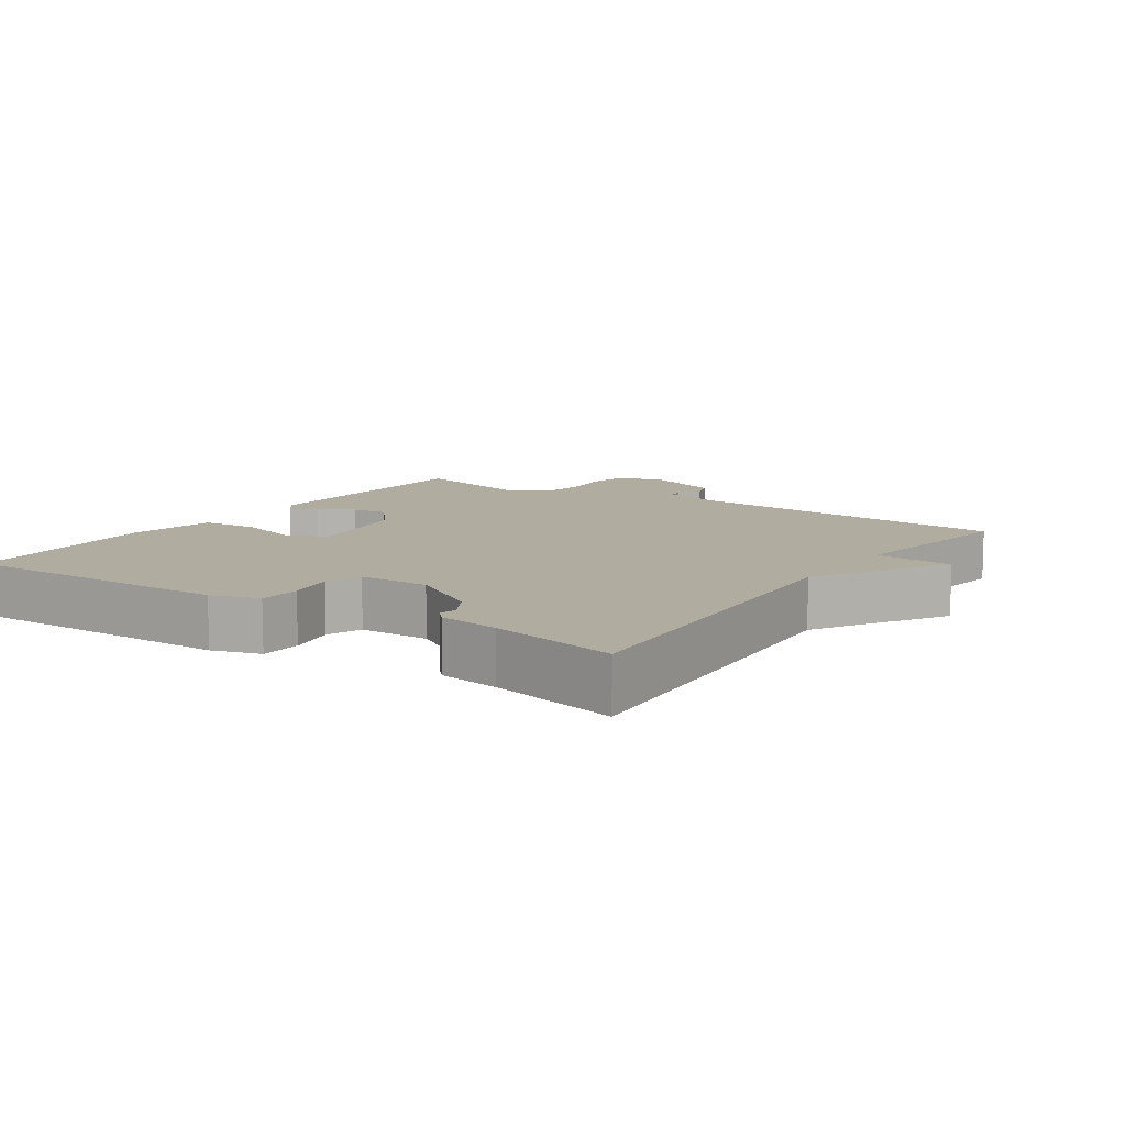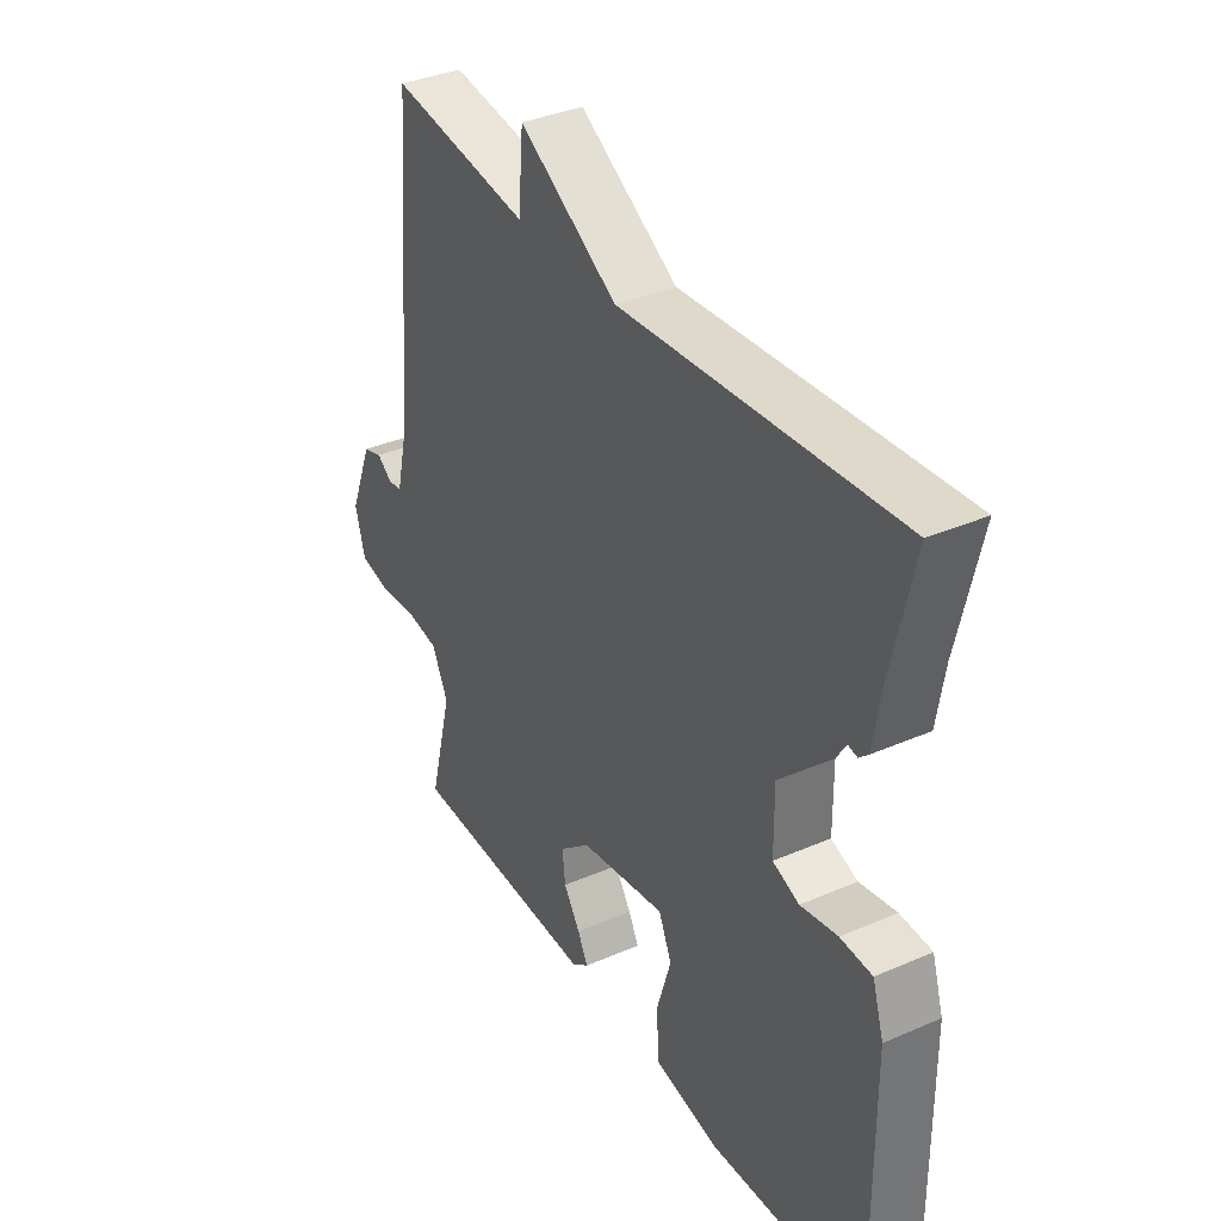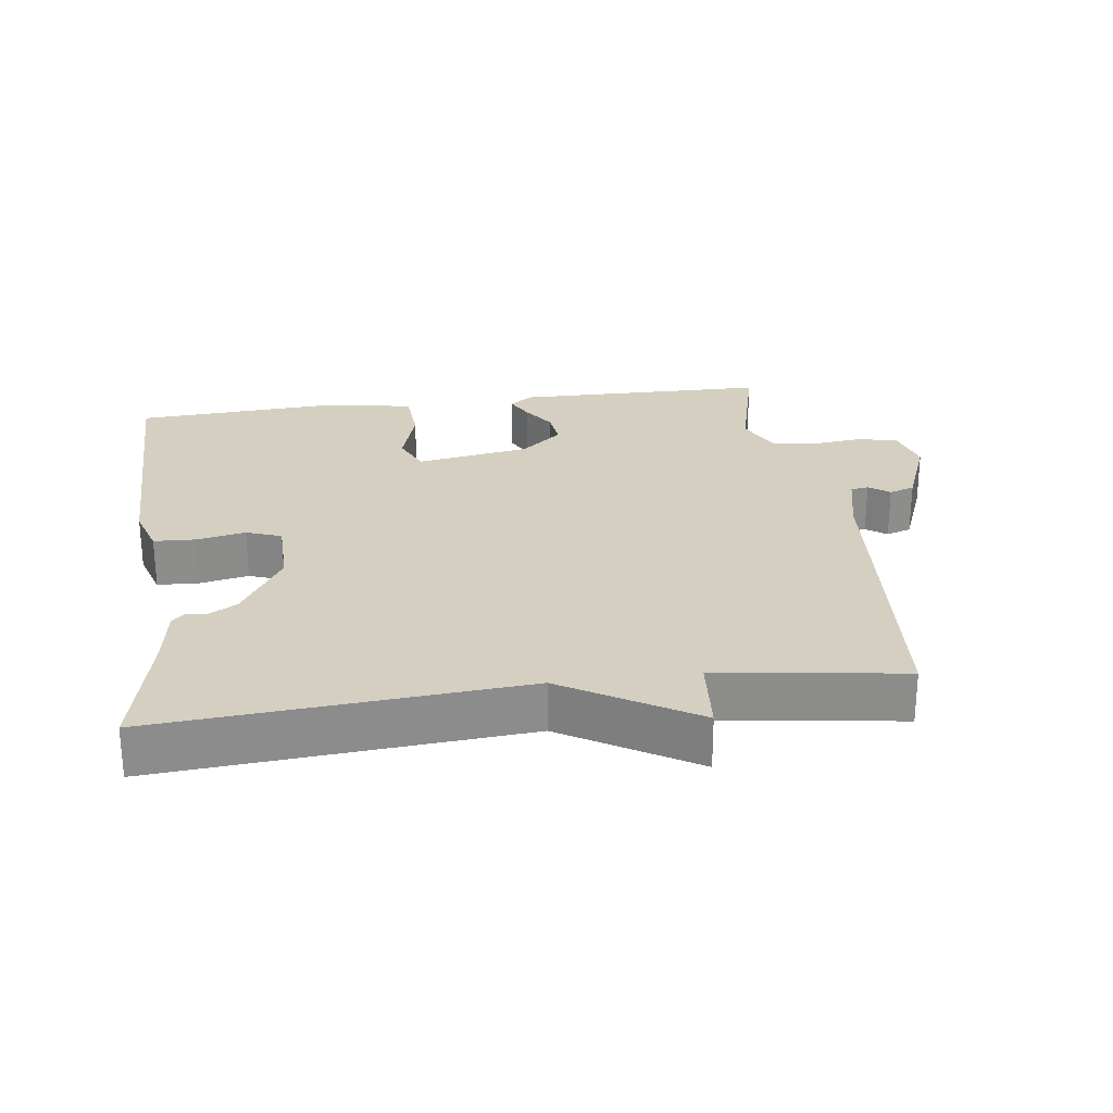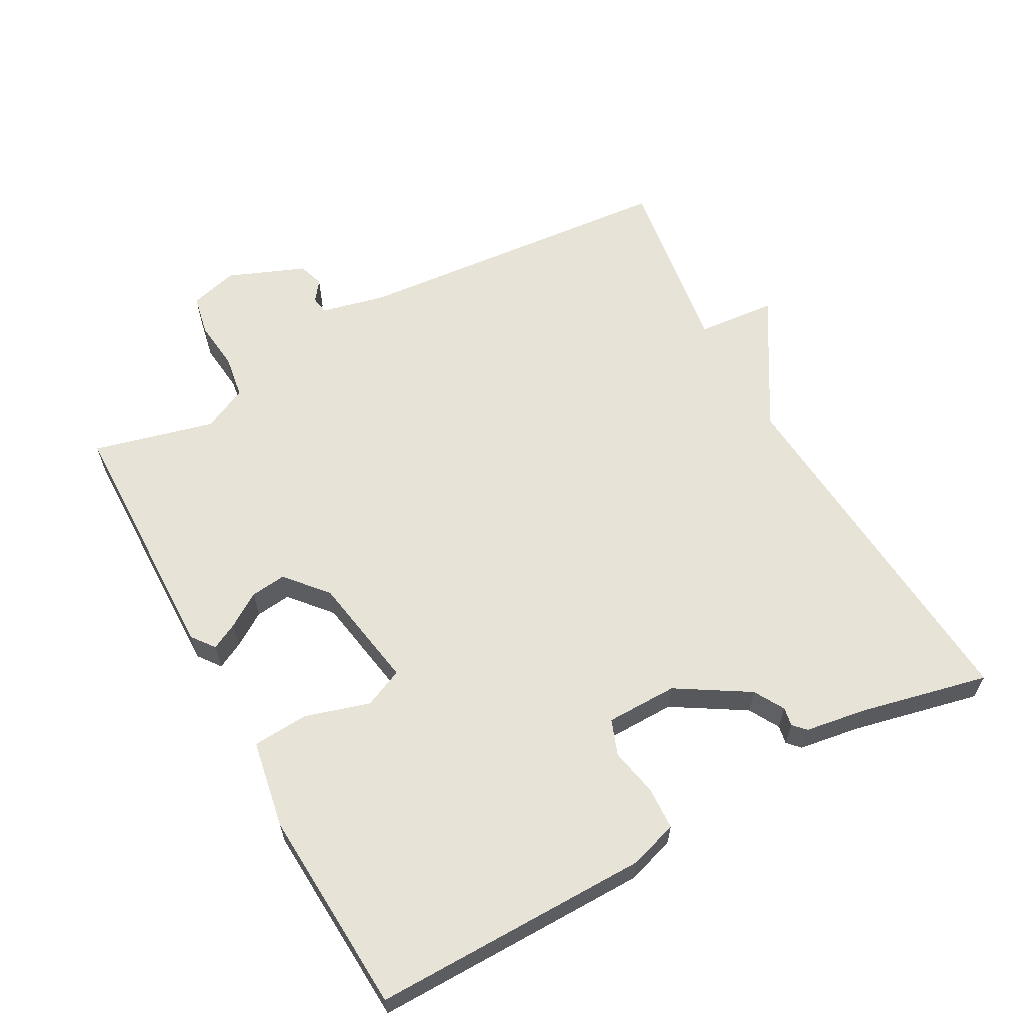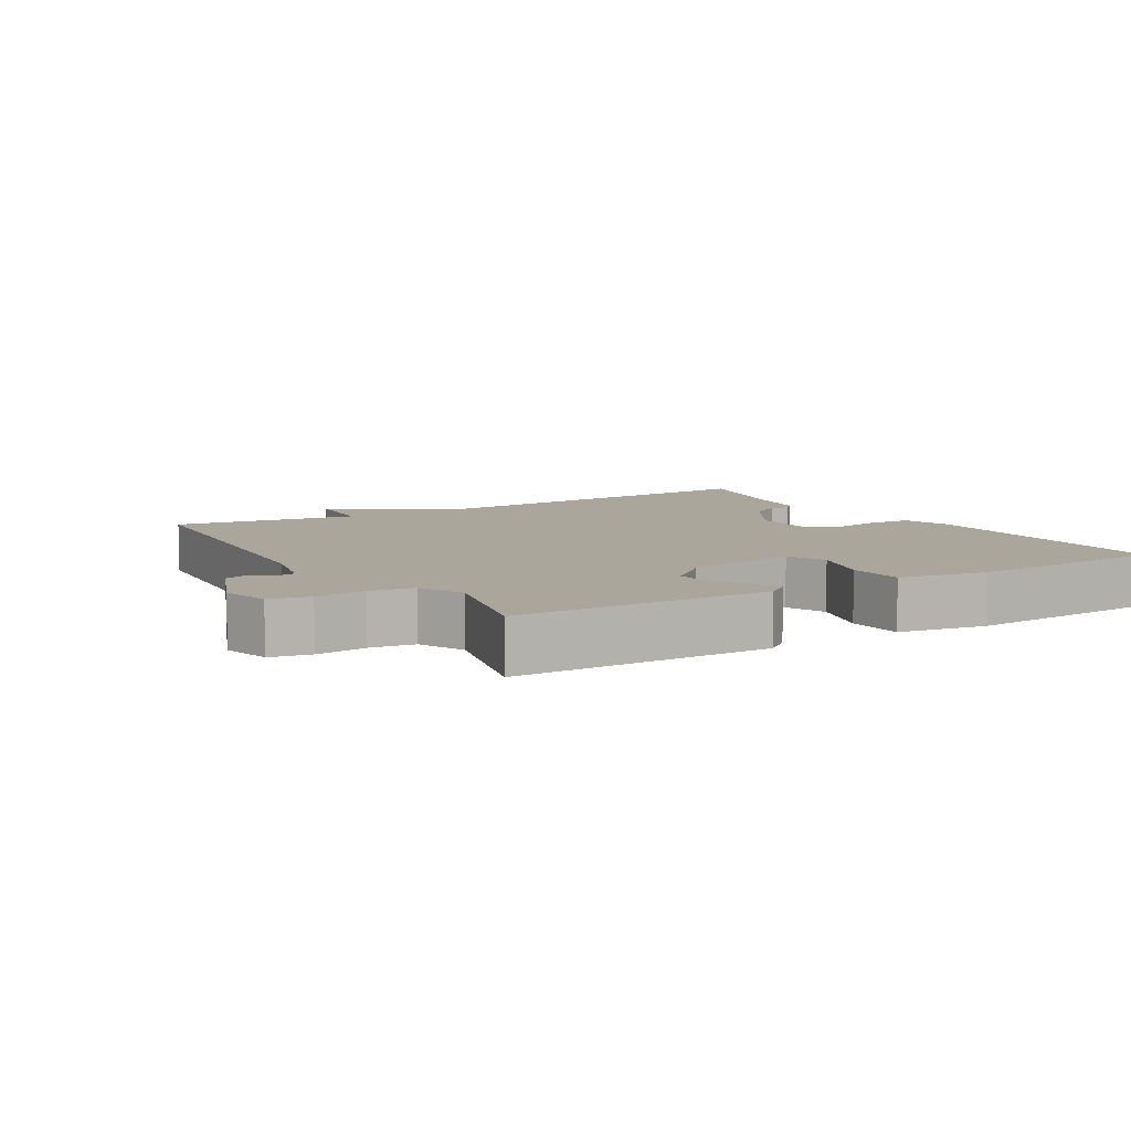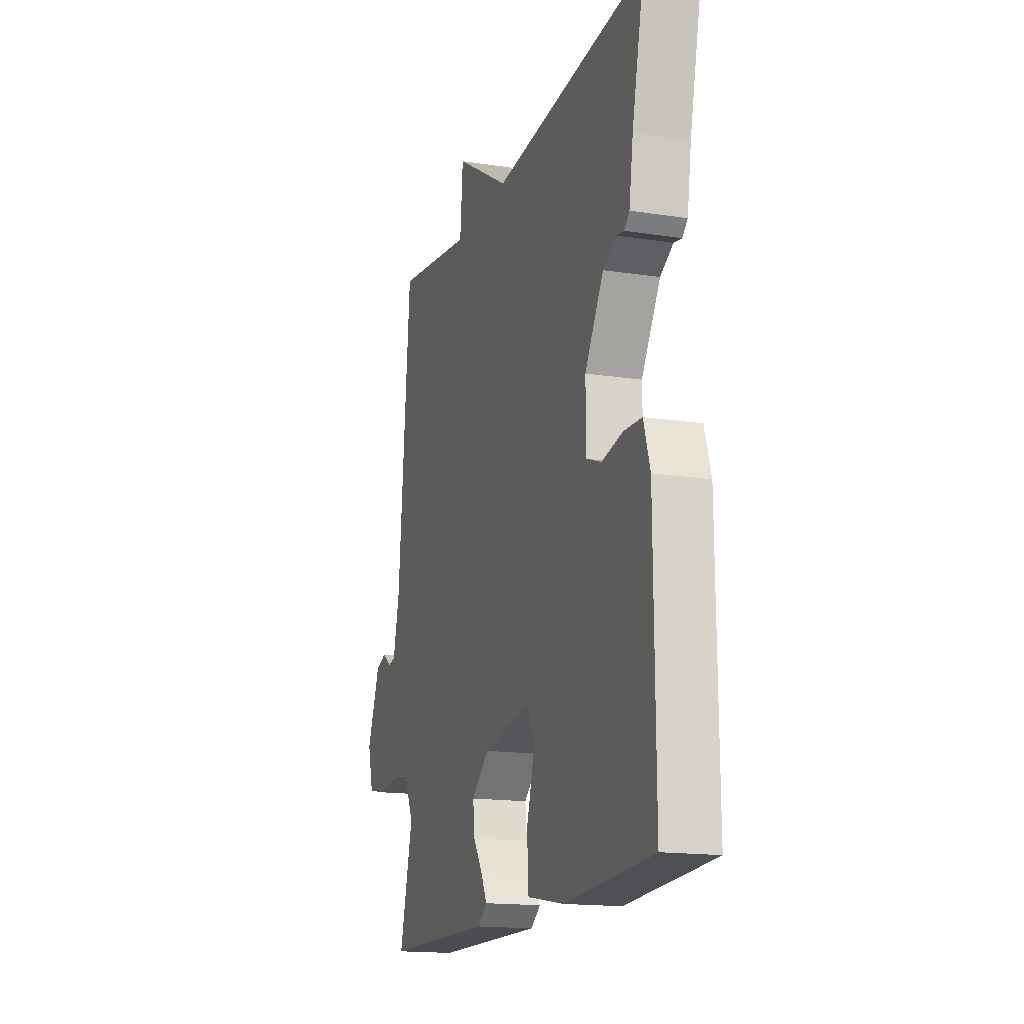
<metadata>
{"format":"obj","ext":"obj","renderer":"f3d","projection":"perspective","resolution":1024,"background":"white","views":[{"elev":10.1,"azim":-55.9,"up":"+Y"},{"elev":36.2,"azim":-119.5,"up":"+Z"},{"elev":25.9,"azim":-7.8,"up":"+Y"},{"elev":61.5,"azim":-118.8,"up":"+Y"},{"elev":8.0,"azim":148.9,"up":"+Y"},{"elev":-16.3,"azim":-107.6,"up":"+Z"}]}
</metadata>
<code>
v -0.5 0.07 -0.5
v -0.497 0.07 -0.098
v -0.475 0.07 -0.028
v -0.414 0.07 -0.025
v -0.343 0.07 -0.039
v -0.292 0.07 -0.02
v -0.291 0.07 0.084
v -0.355 0.07 0.188
v -0.399 0.07 0.213
v -0.426 0.07 0.208
v -0.444 0.07 0.225
v -0.458 0.07 0.314
v -0.5 0.07 0.5
v 0.03 0.07 0.46
v 0.22 0.07 0.575
v 0.23 0.07 0.46
v 0.5 0.07 0.5
v 0.541 0.07 0.024
v 0.563 0.07 -0.069
v 0.589 0.07 -0.073
v 0.619 0.07 -0.051
v 0.656 0.07 -0.063
v 0.701 0.07 -0.175
v 0.682 0.07 -0.245
v 0.623 0.07 -0.257
v 0.55 0.07 -0.249
v 0.486 0.07 -0.259
v 0.455 0.07 -0.324
v 0.5 0.07 -0.5
v 0.129 0.07 -0.506
v 0.096 0.07 -0.481
v 0.116 0.07 -0.442
v 0.148 0.07 -0.393
v 0.154 0.07 -0.341
v 0.094 0.07 -0.29
v -0.072 0.07 -0.262
v -0.097 0.07 -0.319
v -0.069 0.07 -0.412
v -0.074 0.07 -0.494
v -0.202 0.07 -0.517
v -0.5 0 -0.5
v -0.497 0 -0.098
v -0.475 0 -0.028
v -0.414 0 -0.025
v -0.343 0 -0.039
v -0.292 0 -0.02
v -0.291 0 0.084
v -0.355 0 0.188
v -0.399 0 0.213
v -0.426 0 0.208
v -0.444 0 0.225
v -0.458 0 0.314
v -0.5 0 0.5
v 0.03 0 0.46
v 0.22 0 0.575
v 0.23 0 0.46
v 0.5 0 0.5
v 0.541 0 0.024
v 0.563 0 -0.069
v 0.589 0 -0.073
v 0.619 0 -0.051
v 0.656 0 -0.063
v 0.701 0 -0.175
v 0.682 0 -0.245
v 0.623 0 -0.257
v 0.55 0 -0.249
v 0.486 0 -0.259
v 0.455 0 -0.324
v 0.5 0 -0.5
v 0.129 0 -0.506
v 0.096 0 -0.481
v 0.116 0 -0.442
v 0.148 0 -0.393
v 0.154 0 -0.341
v 0.094 0 -0.29
v -0.072 0 -0.262
v -0.097 0 -0.319
v -0.069 0 -0.412
v -0.074 0 -0.494
v -0.202 0 -0.517
f 3 4 5
f 2 3 5
f 1 2 5
f 40 1 5
f 39 40 5
f 38 39 5
f 37 38 5
f 36 37 5 6
f 35 36 6 7
f 34 35 7 8
f 31 32 33
f 30 31 33
f 29 30 33
f 28 29 33
f 27 28 33 34
f 24 25 26
f 23 24 26
f 22 23 26
f 21 22 26
f 20 21 26
f 19 20 26 27
f 27 34 8
f 19 27 8
f 18 19 8
f 14 15 16
f 12 13 14
f 12 14 16
f 11 12 16
f 10 11 16
f 9 10 16
f 16 17 18
f 9 16 18
f 8 9 18
f 45 44 43
f 45 43 42
f 45 42 41
f 45 41 80
f 45 80 79
f 45 79 78
f 45 78 77
f 46 45 77 76
f 47 46 76 75
f 48 47 75 74
f 73 72 71
f 73 71 70
f 73 70 69
f 73 69 68
f 74 73 68 67
f 66 65 64
f 66 64 63
f 66 63 62
f 66 62 61
f 66 61 60
f 67 66 60 59
f 48 74 67
f 48 67 59
f 48 59 58
f 56 55 54
f 54 53 52
f 56 54 52
f 56 52 51
f 56 51 50
f 56 50 49
f 58 57 56
f 58 56 49
f 58 49 48
f 1 41 42 2
f 2 42 43 3
f 3 43 44 4
f 4 44 45 5
f 5 45 46 6
f 6 46 47 7
f 7 47 48 8
f 8 48 49 9
f 9 49 50 10
f 10 50 51 11
f 11 51 52 12
f 12 52 53 13
f 13 53 54 14
f 14 54 55 15
f 15 55 56 16
f 16 56 57 17
f 17 57 58 18
f 18 58 59 19
f 19 59 60 20
f 20 60 61 21
f 21 61 62 22
f 22 62 63 23
f 23 63 64 24
f 24 64 65 25
f 25 65 66 26
f 26 66 67 27
f 27 67 68 28
f 28 68 69 29
f 29 69 70 30
f 30 70 71 31
f 31 71 72 32
f 32 72 73 33
f 33 73 74 34
f 34 74 75 35
f 35 75 76 36
f 36 76 77 37
f 37 77 78 38
f 38 78 79 39
f 39 79 80 40
f 40 80 41 1

</code>
